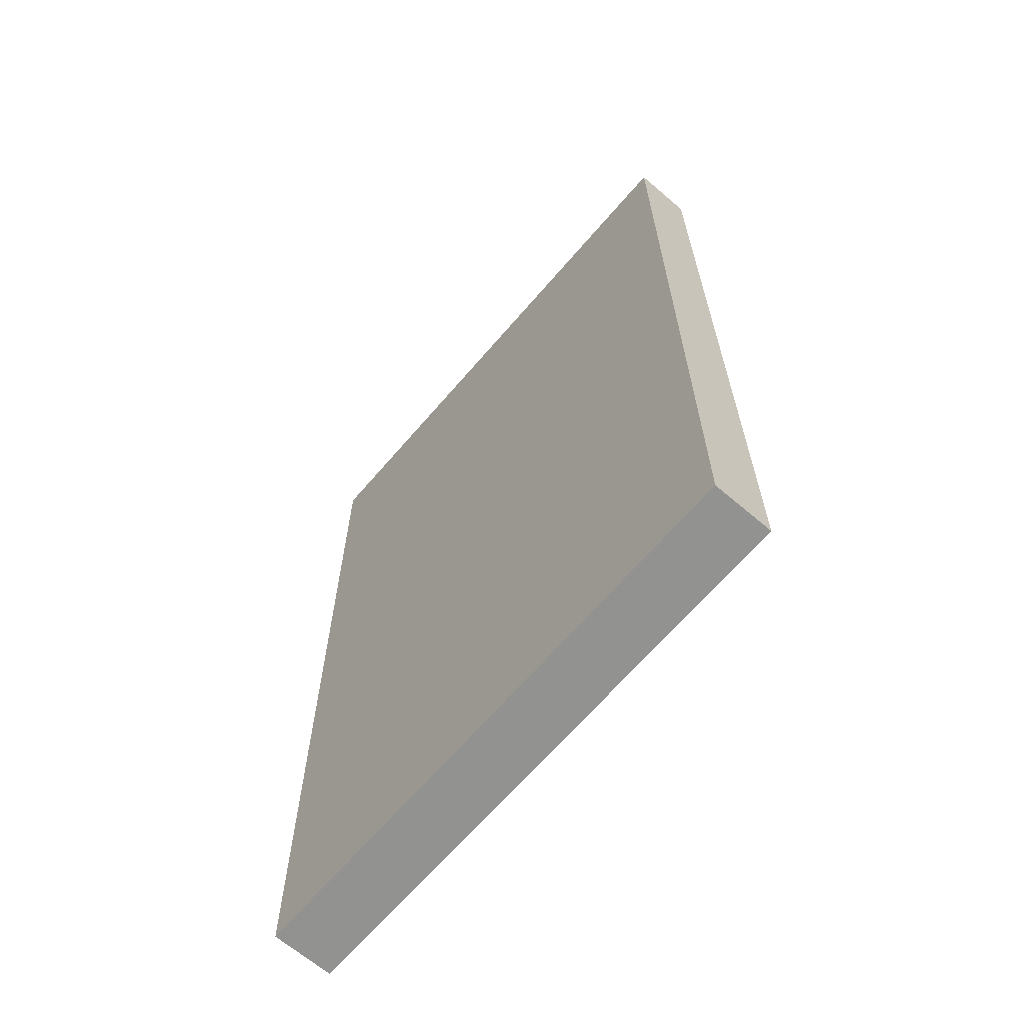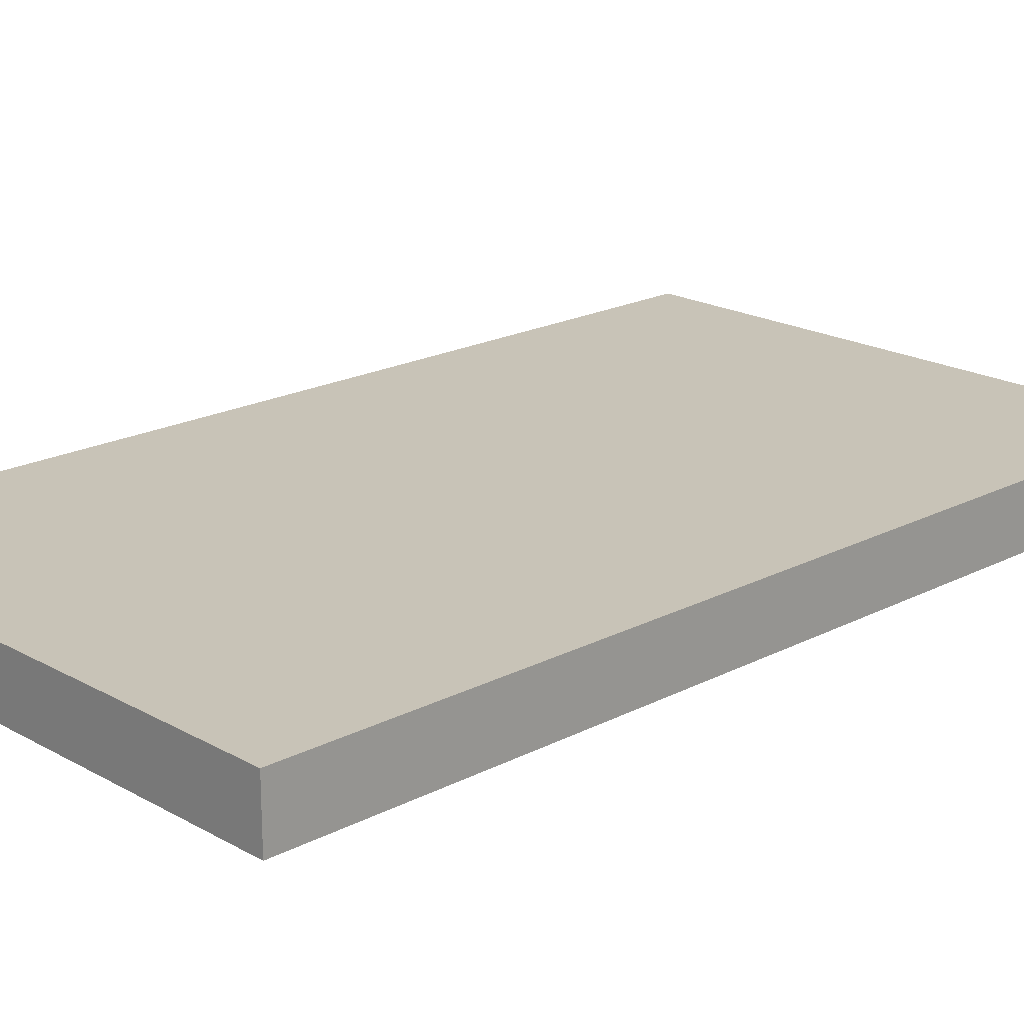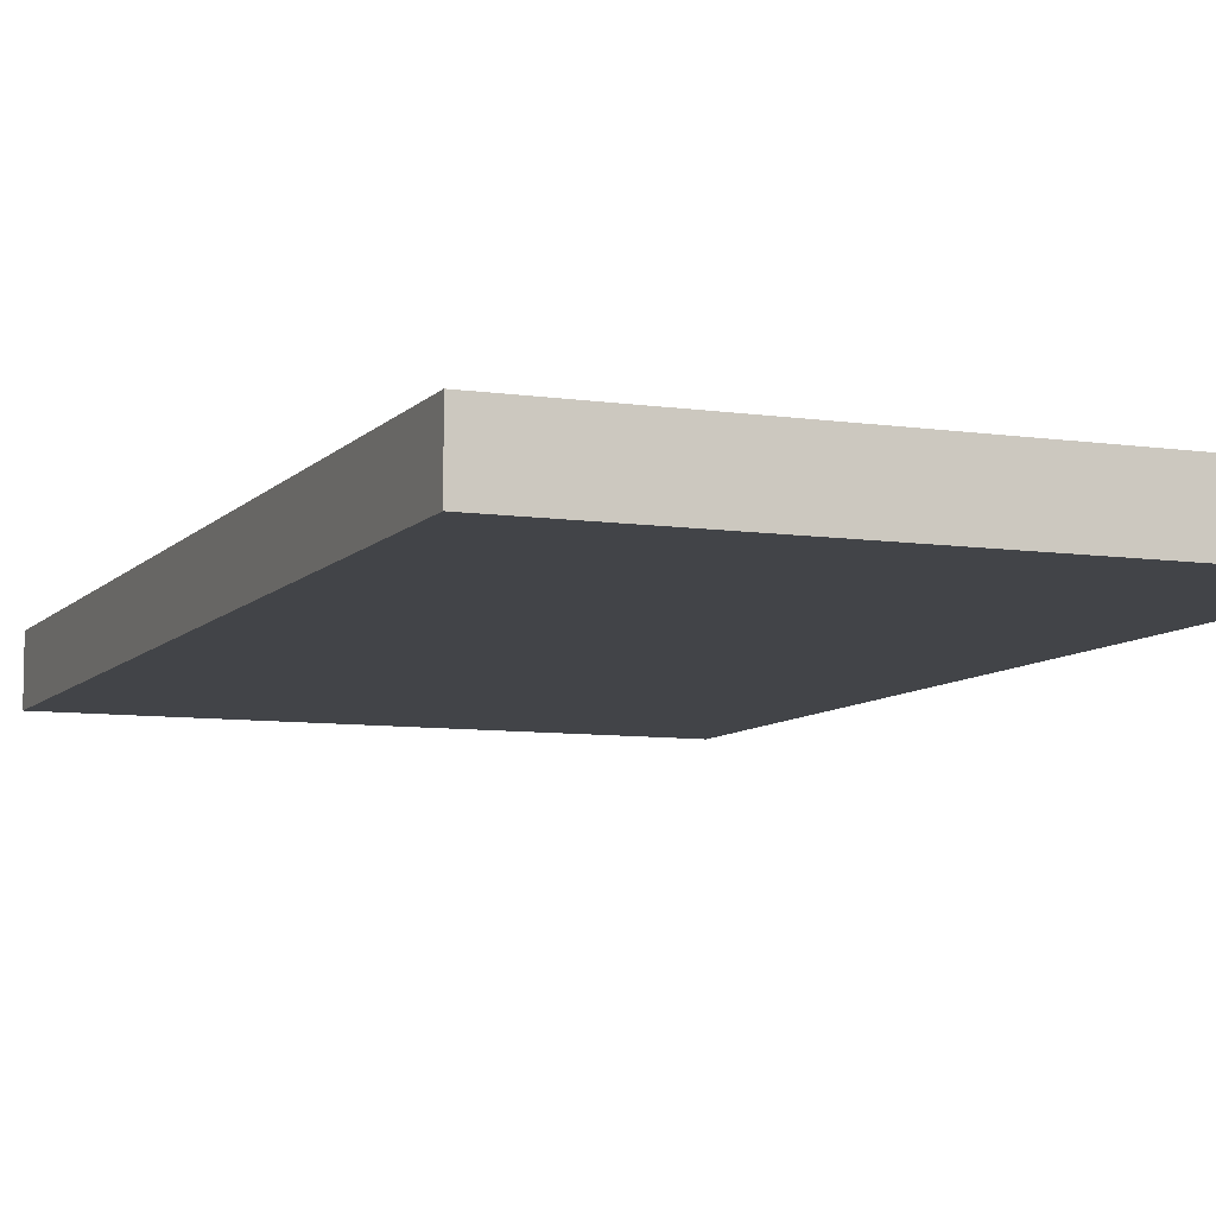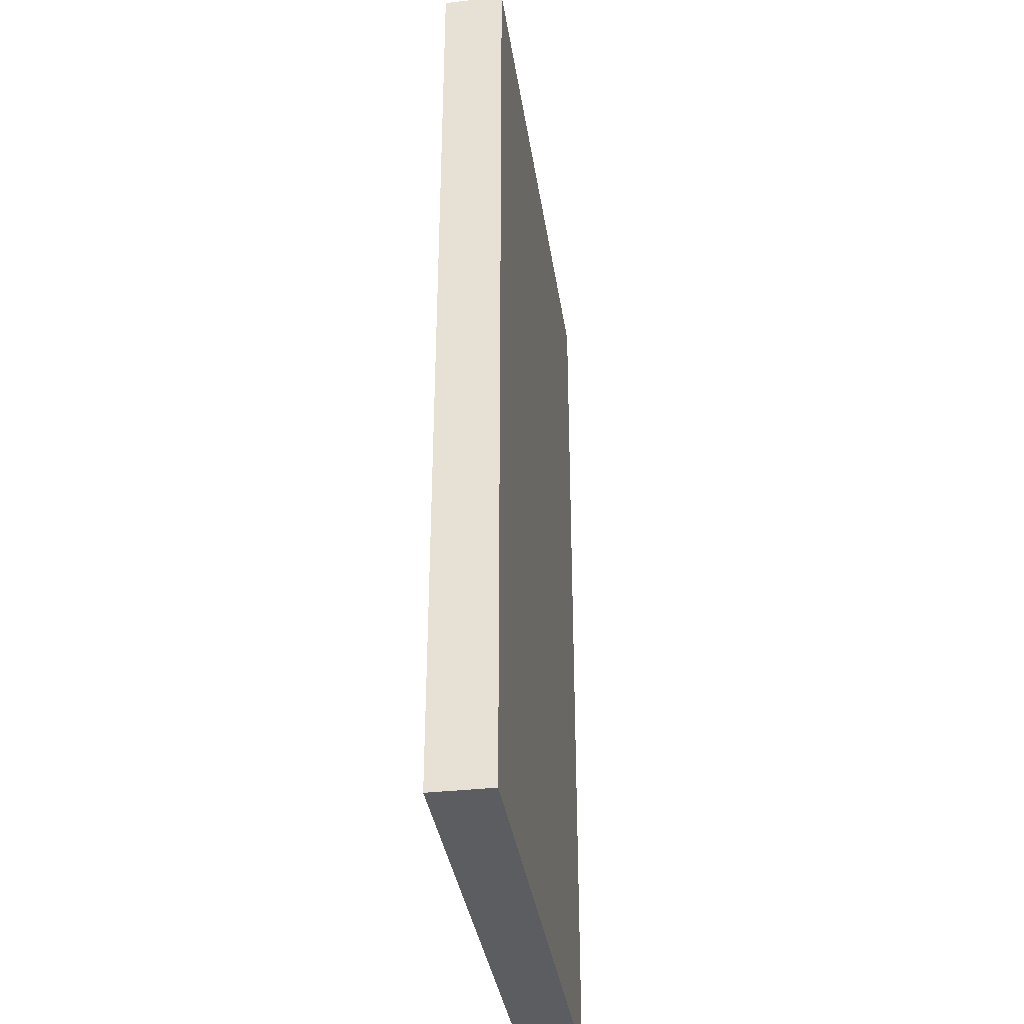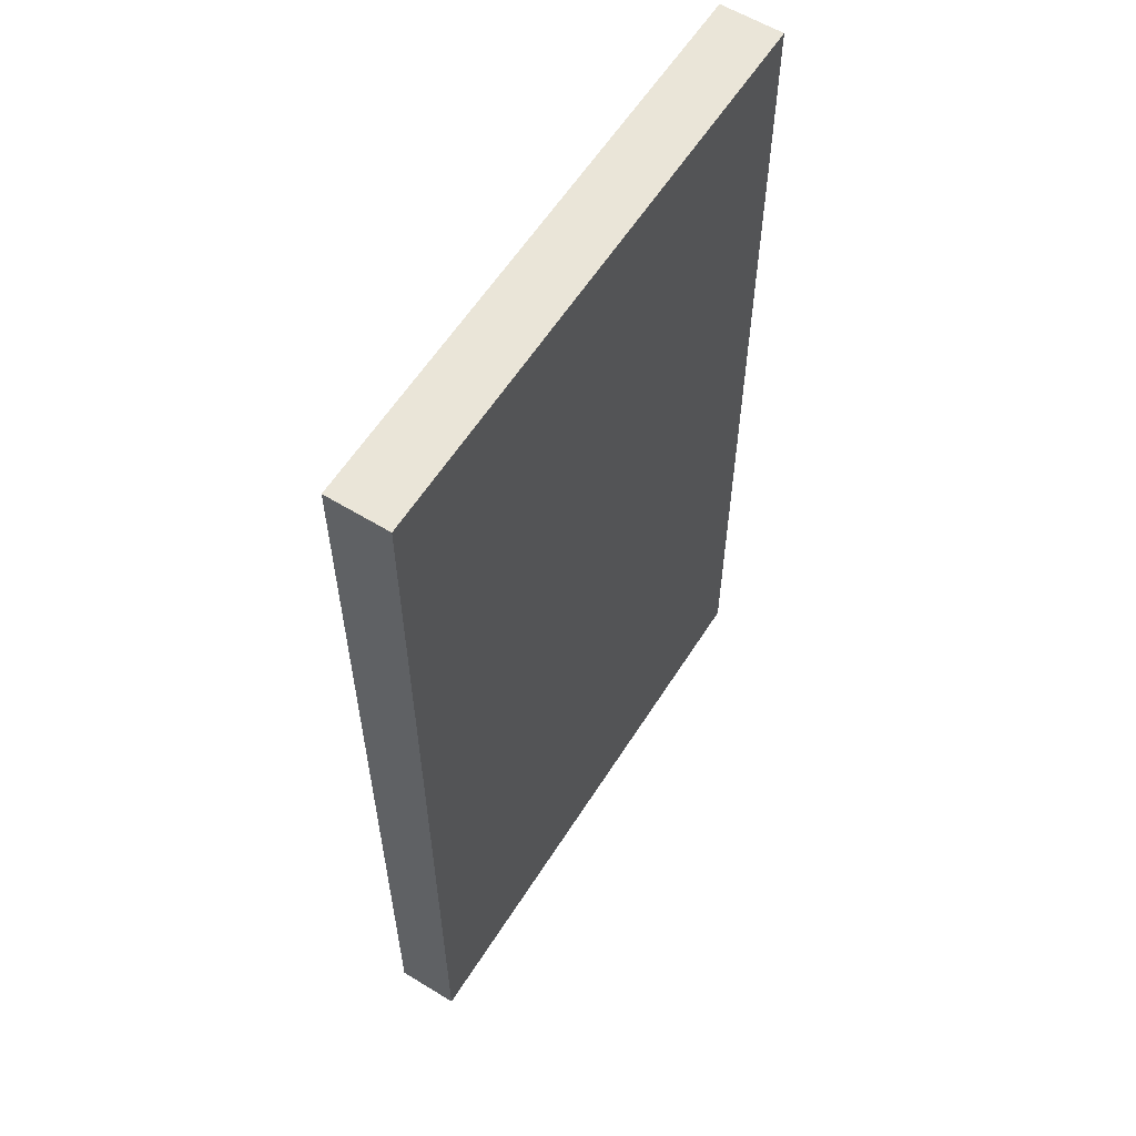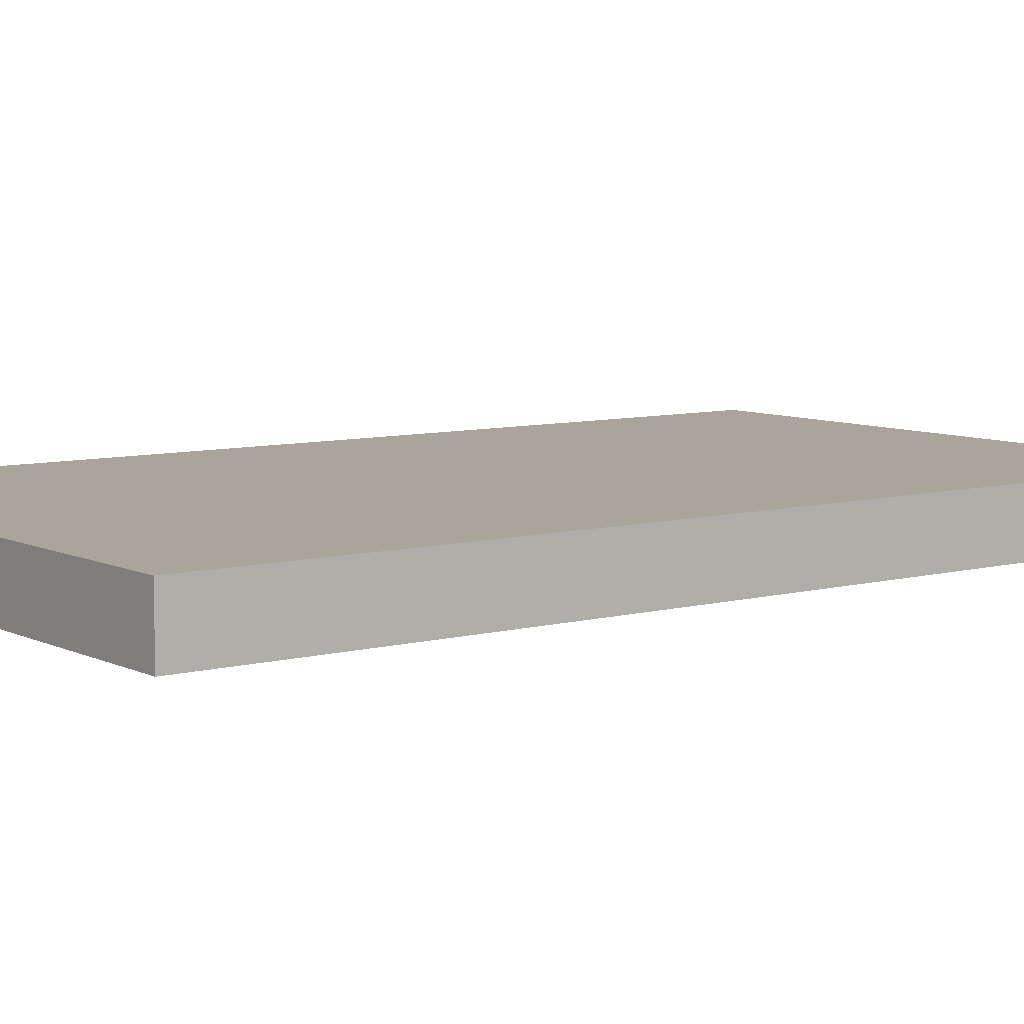
<metadata>
{"format":"obj","ext":"obj","renderer":"f3d","projection":"perspective","resolution":1024,"background":"white","views":[{"elev":-66.2,"azim":-130.6,"up":"+Y"},{"elev":19.7,"azim":-133.9,"up":"+Z"},{"elev":-8.1,"azim":157.8,"up":"+Z"},{"elev":-36.0,"azim":98.4,"up":"+Y"},{"elev":59.3,"azim":122.2,"up":"+Y"},{"elev":7.6,"azim":-127.0,"up":"+Z"}]}
</metadata>
<code>
o Cube
v -0.5898 1 0.06367
v -0.5898 -1 0.06367
v -0.5898 1 -0.06367
v -0.5898 -1 -0.06367
v 0.5898 1 0.06367
v 0.5898 -1 0.06367
v 0.5898 1 -0.06367
v 0.5898 -1 -0.06367
f 5 3 1
f 3 8 4
f 7 6 8
f 2 8 6
f 1 4 2
f 5 2 6
f 5 7 3
f 3 7 8
f 7 5 6
f 2 4 8
f 1 3 4
f 5 1 2

</code>
